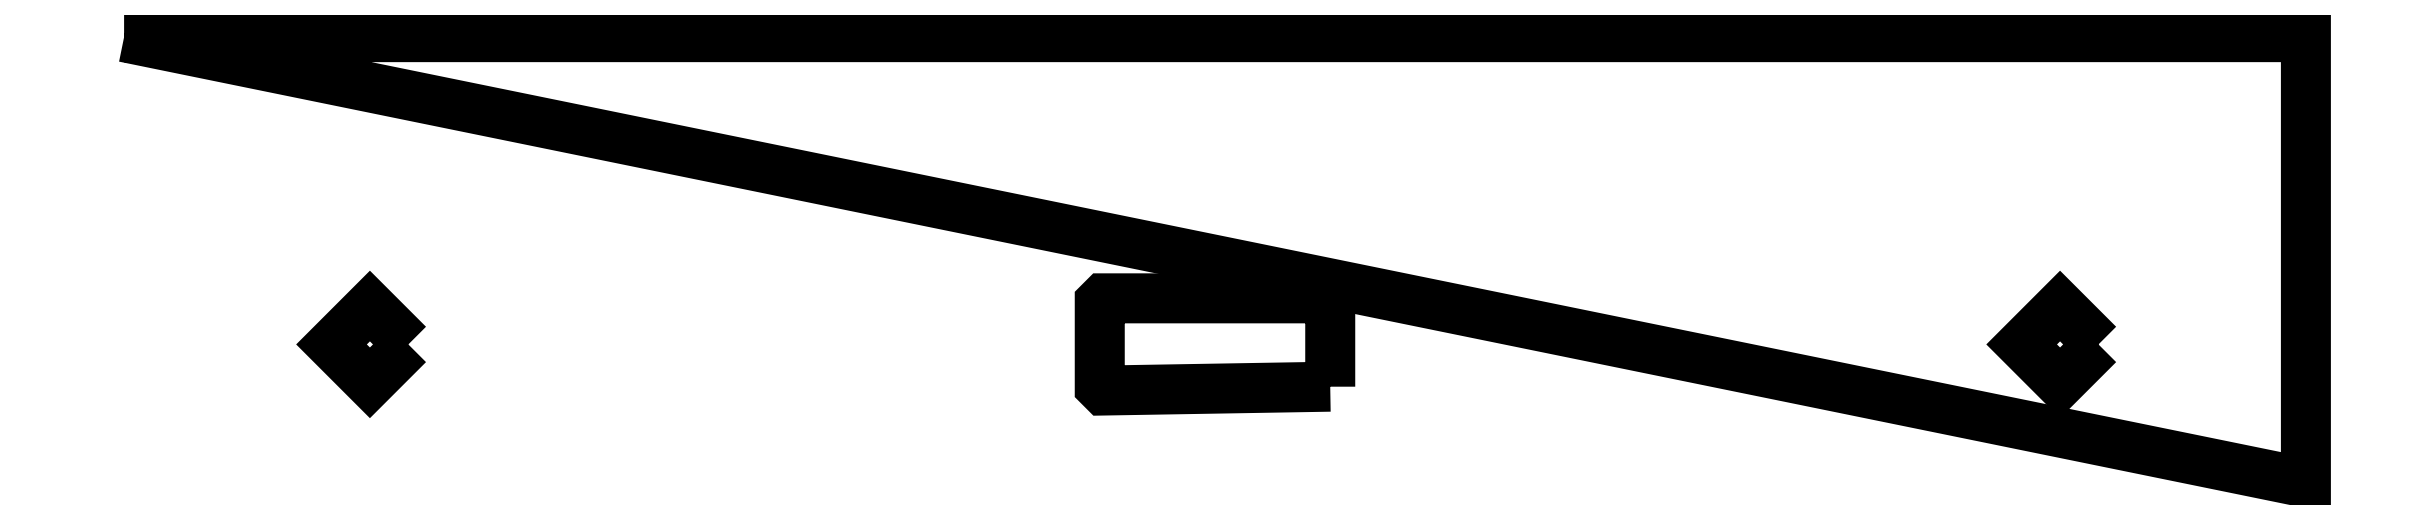
<metadata>
{"format":"dxf","ext":"dxf","renderer":"ezdxf+matplotlib","layout":"modelspace","background":"white","min_lineweight":24,"dpi":150}
</metadata>
<code>
0
SECTION
2
ENTITIES
0
POLYLINE
8
0
66
1
39
3
70
1
10
-110
20
-16
30
0
0
VERTEX
8
0
75
6
10
-107.2
20
-16
30
0
10
-105
20
-13.76
30
0
10
-105
20
-11
30
0
0
VERTEX
8
0
75
6
10
-105
20
-8.239
30
0
10
-107.2
20
-6
30
0
10
-110
20
-6
30
0
0
VERTEX
8
0
75
6
10
-112.8
20
-6
30
0
10
-115
20
-8.239
30
0
10
-115
20
-11
30
0
0
VERTEX
8
0
75
6
10
-115
20
-13.76
30
0
10
-112.8
20
-16
30
0
10
-110
20
-16
30
0
0
SEQEND
8
0
0
POLYLINE
8
0
66
1
39
3
70
1
10
110
20
-16
30
0
0
VERTEX
8
0
75
6
10
112.8
20
-16
30
0
10
115
20
-13.76
30
0
10
115
20
-11
30
0
0
VERTEX
8
0
75
6
10
115
20
-8.239
30
0
10
112.8
20
-6
30
0
10
110
20
-6
30
0
0
VERTEX
8
0
75
6
10
107.2
20
-6
30
0
10
105
20
-8.239
30
0
10
105
20
-11
30
0
0
VERTEX
8
0
75
6
10
105
20
-13.76
30
0
10
107.2
20
-16
30
0
10
110
20
-16
30
0
0
SEQEND
8
0
0
POLYLINE
8
0
66
1
39
3
70
1
10
14.5
20
-17
30
0
0
VERTEX
8
0
75
6
10
14.78
20
-17
30
0
10
15
20
-16.78
30
0
10
15
20
-16.5
30
0
0
VERTEX
8
0
75
0
10
15
20
-5.5
30
0
0
VERTEX
8
0
75
6
10
15
20
-5.224
30
0
10
14.78
20
-5
30
0
10
14.5
20
-5
30
0
0
VERTEX
8
0
75
0
10
-14.5
20
-5
30
0
0
VERTEX
8
0
75
6
10
-14.78
20
-5
30
0
10
-15
20
-5.224
30
0
10
-15
20
-5.5
30
0
0
VERTEX
8
0
75
0
10
-15
20
-16.5
30
0
0
VERTEX
8
0
75
6
10
-15
20
-16.78
30
0
10
-14.78
20
-17
30
0
10
-14.5
20
-17
30
0
0
SEQEND
8
0
0
POLYLINE
8
0
66
1
39
3
70
1
10
-142
20
-29
30
0
0
VERTEX
8
0
75
0
10
-142
20
29
30
0
0
VERTEX
8
0
75
0
10
142
20
29
30
0
0
VERTEX
8
0
75
0
10
142
20
-29
30
0
0
SEQEND
8
0
0
ENDSEC
0
EOF

</code>
